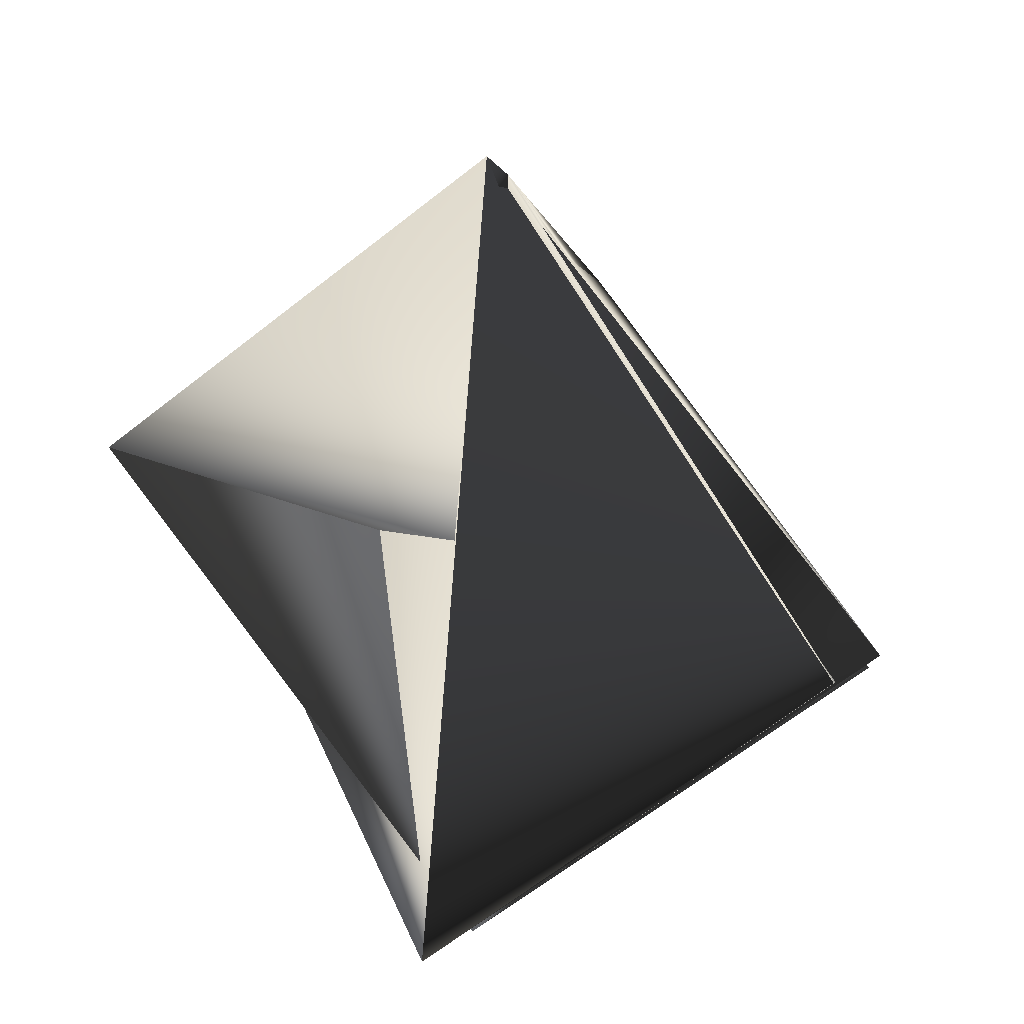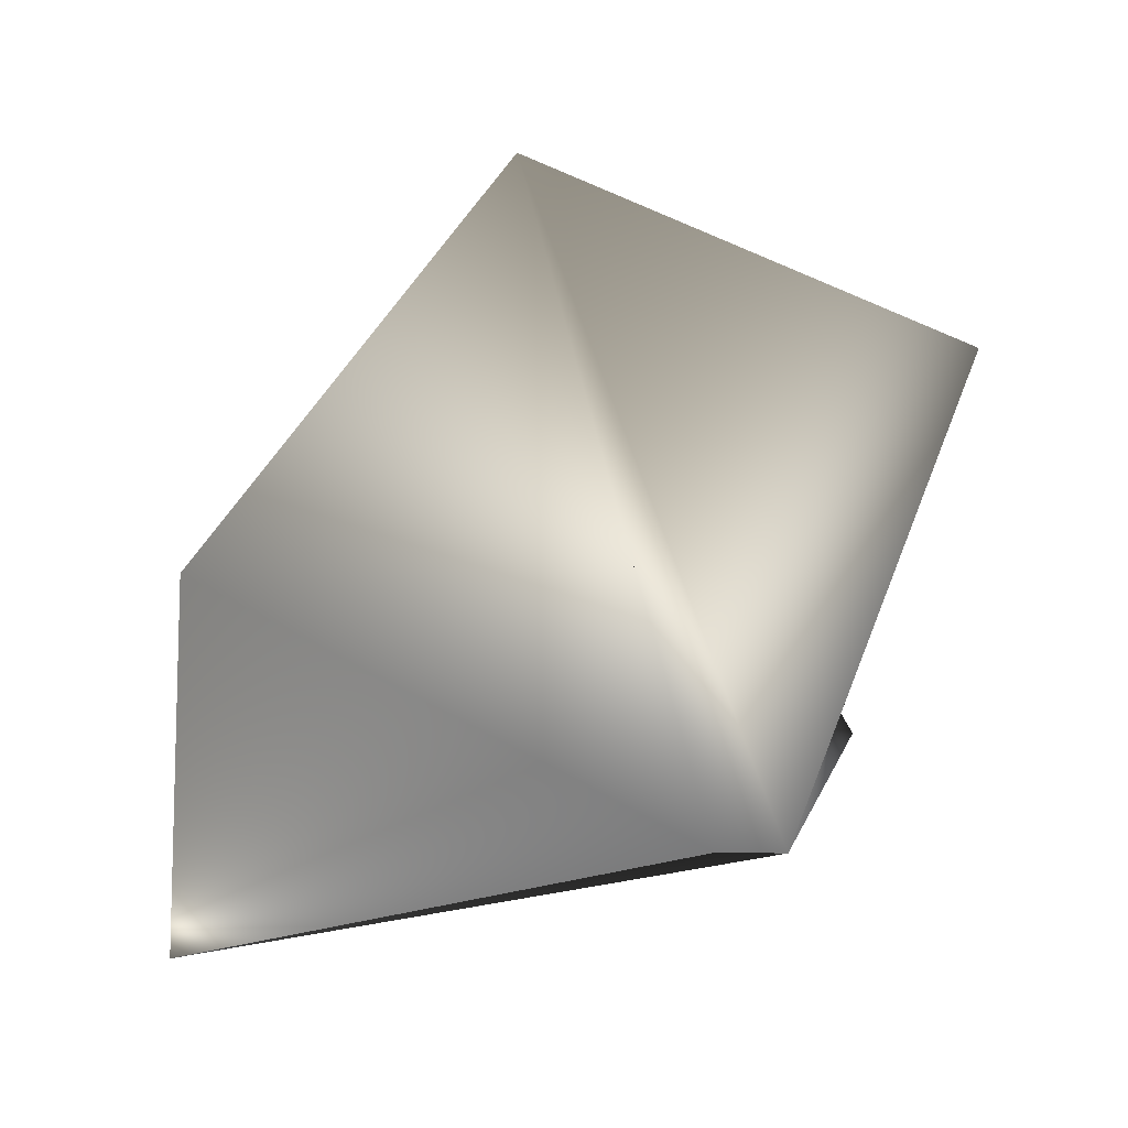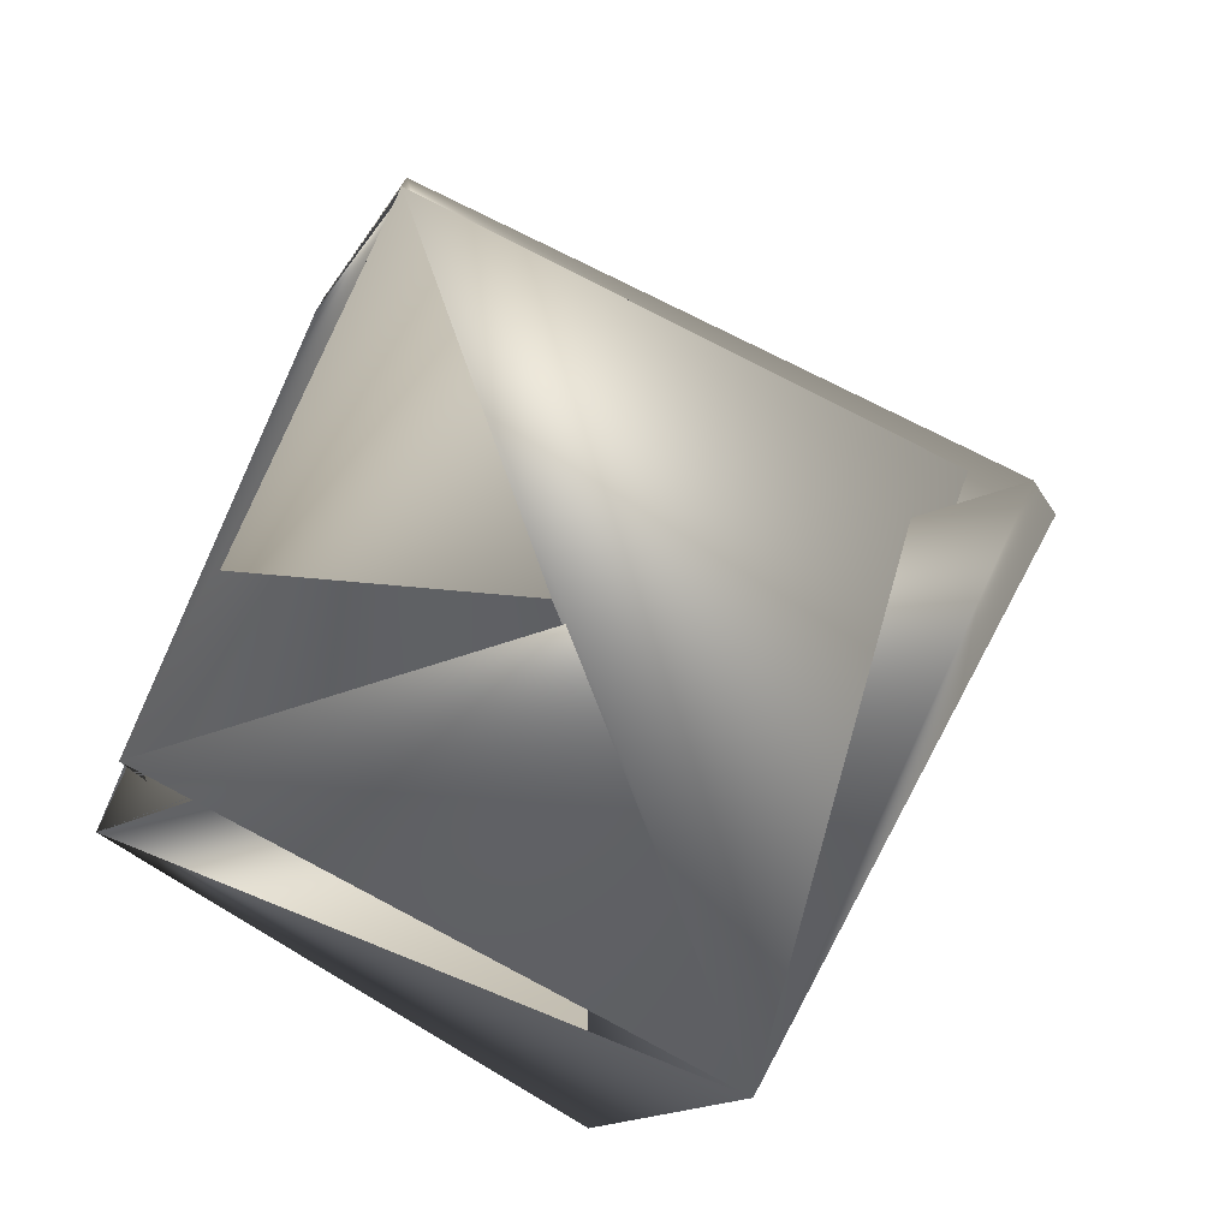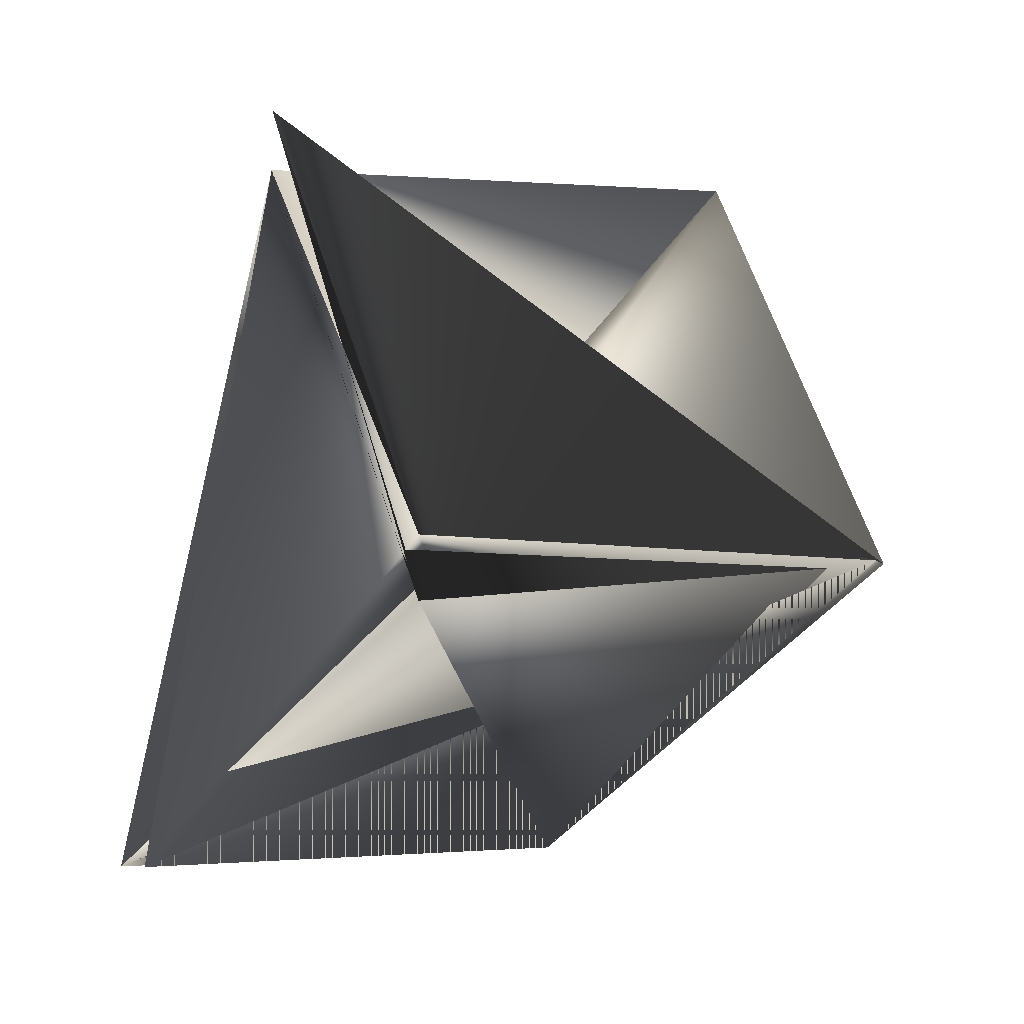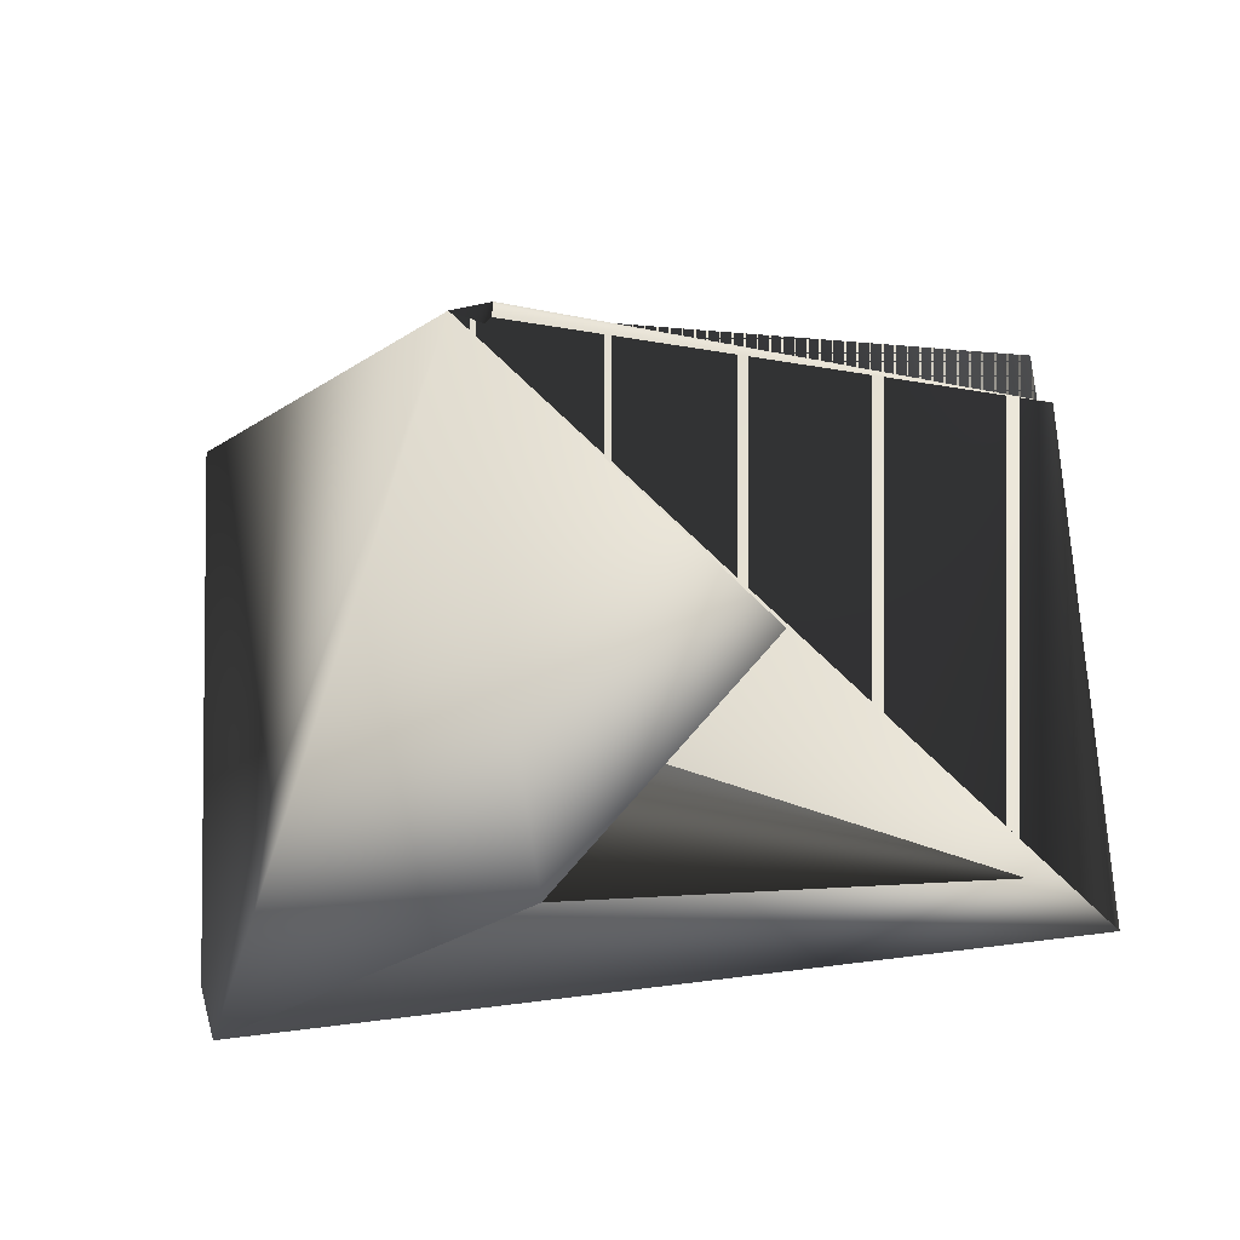
<metadata>
{"format":"obj","ext":"obj","renderer":"f3d","projection":"perspective","resolution":1024,"background":"white","views":[{"elev":46.4,"azim":-125.6,"up":"+Z"},{"elev":-11.4,"azim":84.0,"up":"+Z"},{"elev":-74.9,"azim":-56.0,"up":"+Y"},{"elev":-7.5,"azim":-68.5,"up":"+Y"},{"elev":52.8,"azim":164.6,"up":"+Z"}]}
</metadata>
<code>
v -0.193 -0.5354 0.9353
v -0.124 -0.533 0.9683
v -0.1542 -0.4929 1.029
v -0.2129 -0.4451 0.9636
v -0.1088 -0.4669 0.936
v -0.2232 -0.4953 0.9893
v -0.1493 -0.4929 1.029
v -0.2129 -0.4371 0.9636
v -0.1439 -0.4347 1.003
v -0.2232 -0.5033 0.9893
v -0.1881 -0.5354 0.9287
v -0.1088 -0.4748 0.936
f 1 2 3
f 1 4 5
f 1 4 6
f 1 3 2
f 1 2 4
f 1 5 4
f 1 6 2
f 3 7 5
f 3 6 7
f 2 7 6
f 2 6 7
f 2 6 3
f 7 8 5
f 7 6 8
f 7 9 5
f 7 10 9
f 7 5 2
f 5 11 3
f 5 8 2
f 5 2 11
f 5 4 12
f 5 12 7
f 5 7 10
f 9 4 2
f 9 10 11
f 9 11 4
f 9 2 5
f 4 2 12
f 4 10 2
f 4 11 6
f 4 5 10
f 12 11 2
f 12 3 11
f 12 2 7
f 12 2 7
f 12 7 3
f 10 7 2
f 10 8 7
f 10 7 11
f 10 7 8
f 11 7 6
f 3 7 2
f 8 7 2
f 8 6 7
f 2 5 7
f 2 7 5

</code>
